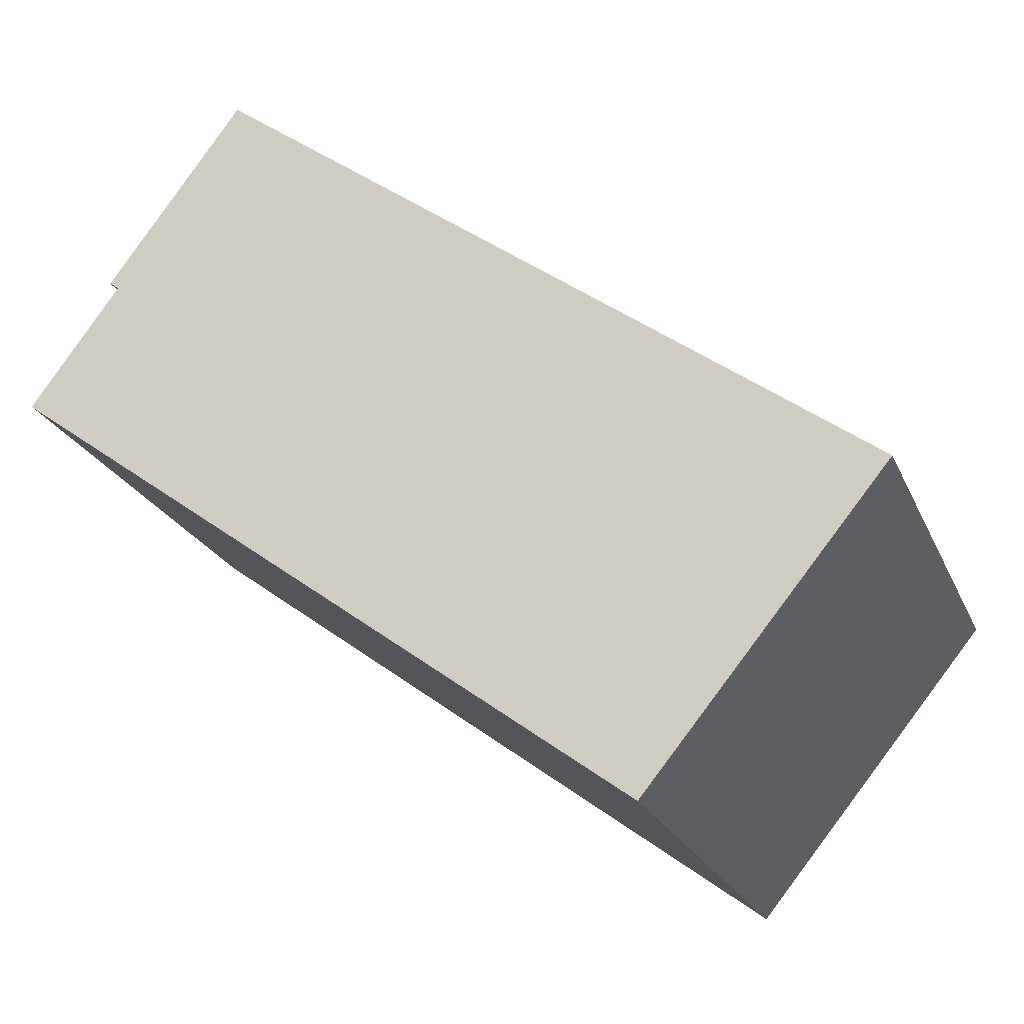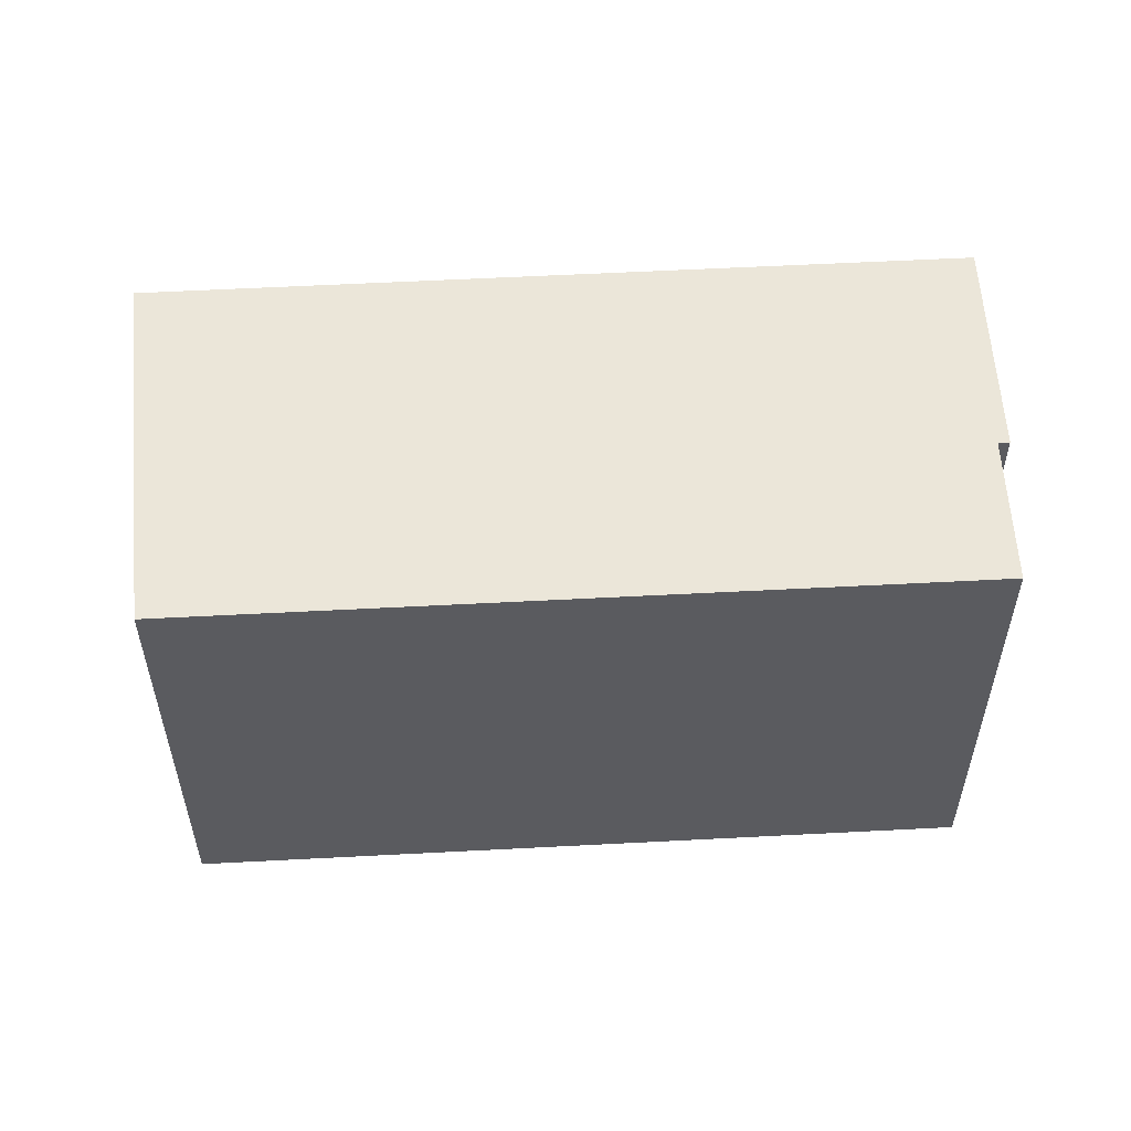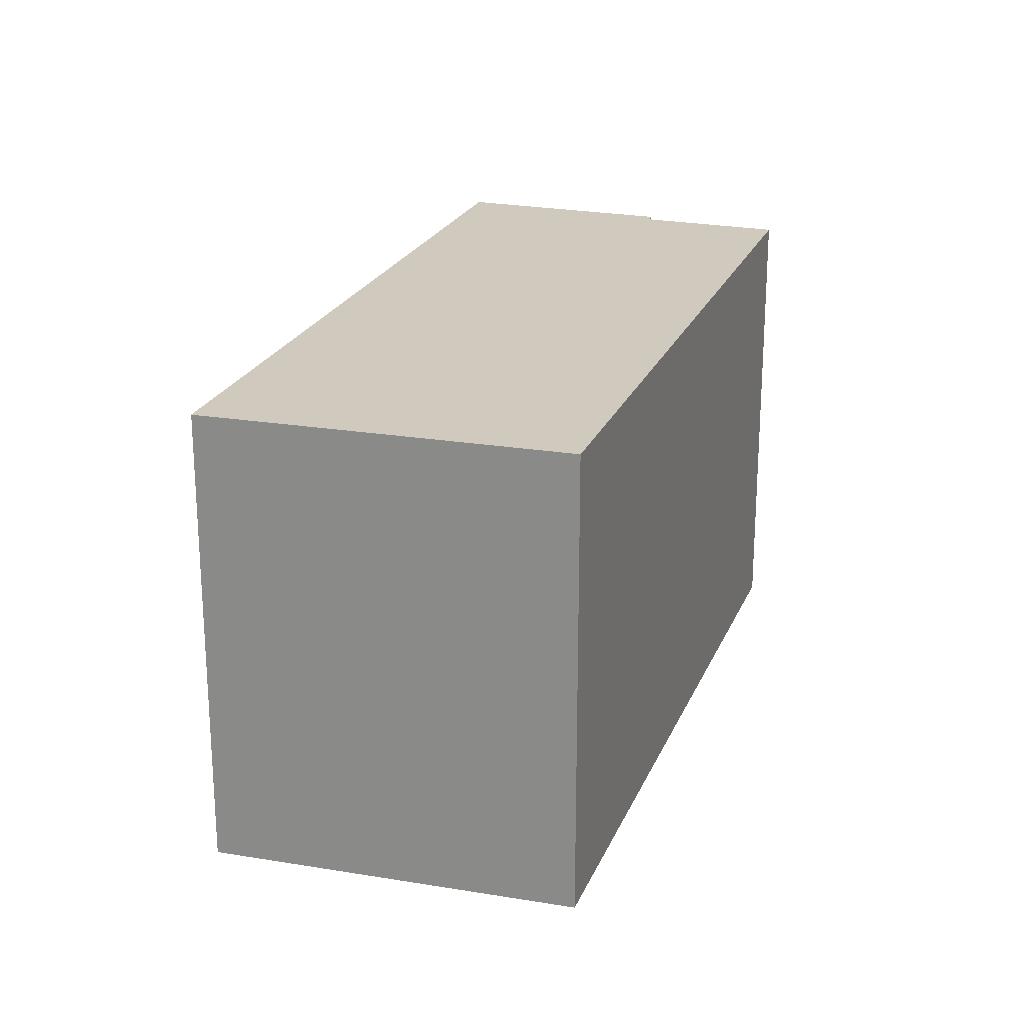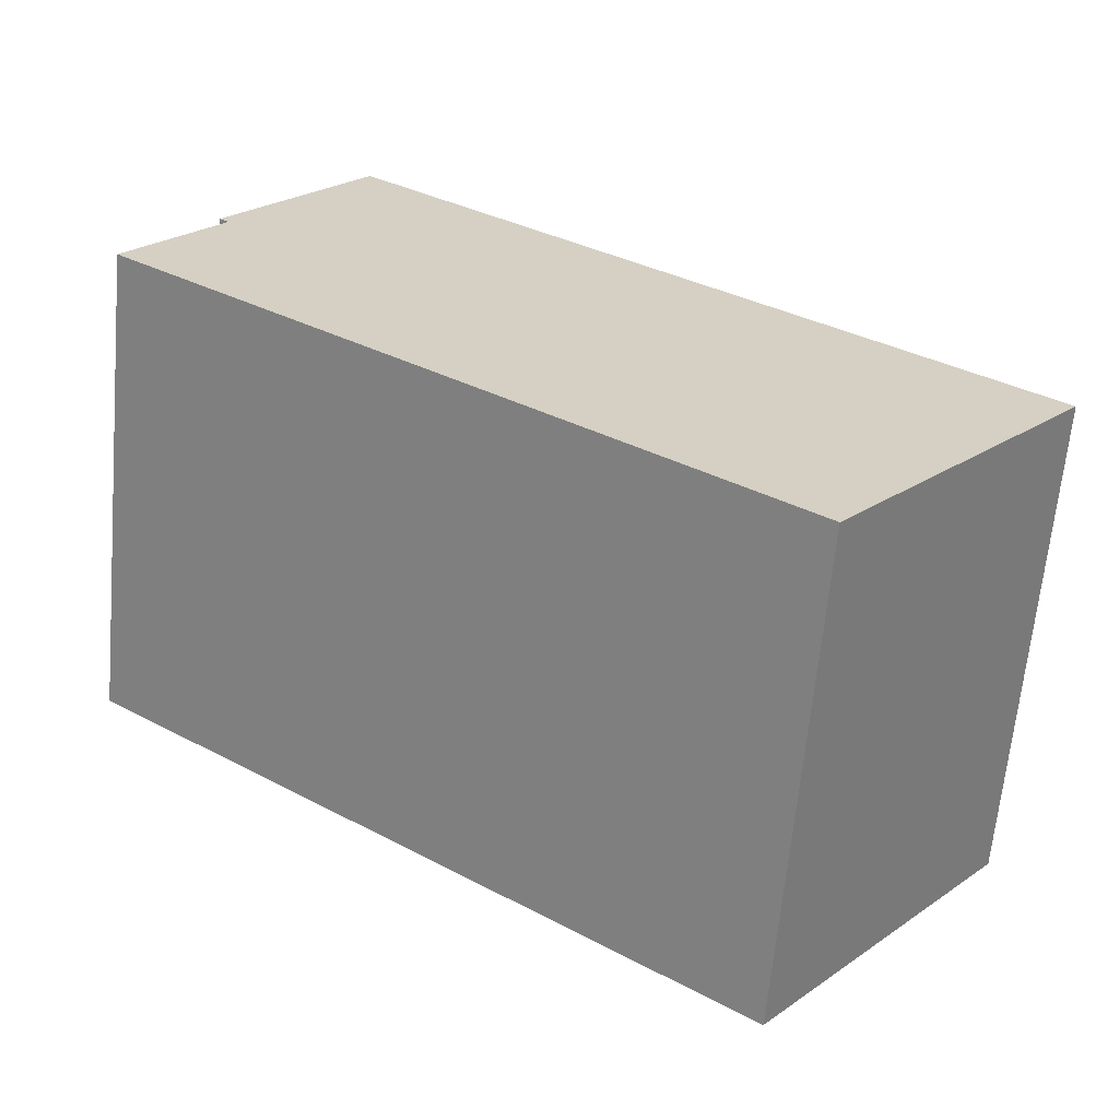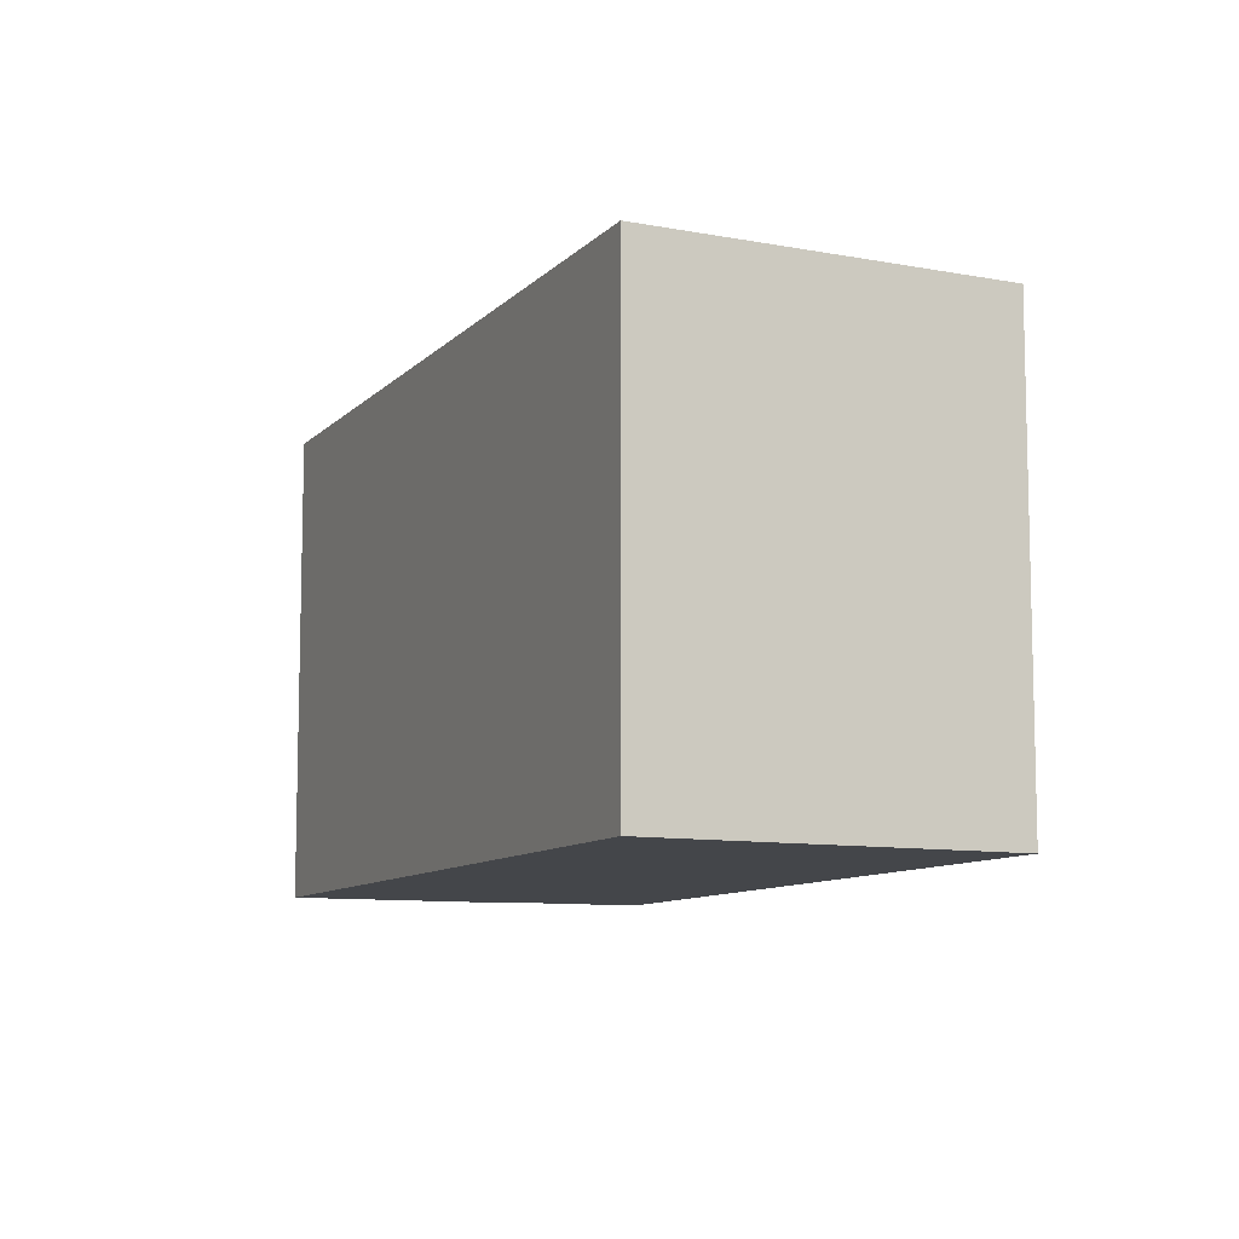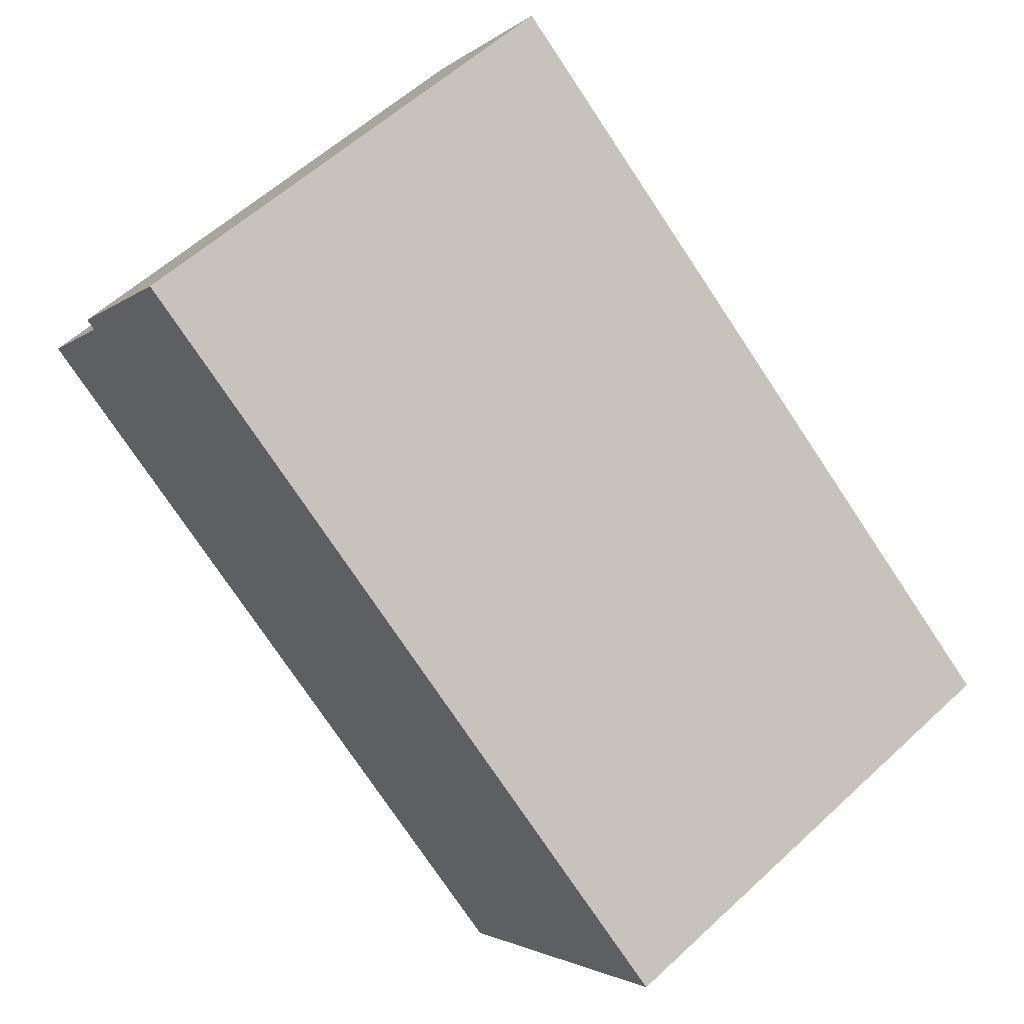
<metadata>
{"format":"obj","ext":"obj","renderer":"f3d","projection":"perspective","resolution":1024,"background":"white","views":[{"elev":-22.7,"azim":19.1,"up":"+Z"},{"elev":56.2,"azim":-146.4,"up":"+Y"},{"elev":22.8,"azim":145.2,"up":"+Y"},{"elev":-64.4,"azim":-5.2,"up":"+Z"},{"elev":-9.5,"azim":102.8,"up":"+Y"},{"elev":58.0,"azim":46.2,"up":"+Z"}]}
</metadata>
<code>
v  20.46 15.65 -15.28
v  28.65 15.65 -5.968
v  20.79 15.65 -15.53
v  0 15.65 9.581e-16
v  2.944 15.65 3.98
v  7.256 15.65 10.02
v  2.653 15.65 4.199
v  2.639 15.65 4.209
v  4.182 15.65 6.279
v  7.073 15.65 10.16
v  20.79 9.508e-16 -15.53
v  0 0 0
v  20.46 9.356e-16 -15.28
v  2.944 -2.437e-16 3.98
v  2.653 -2.571e-16 4.199
v  2.639 -2.577e-16 4.209
v  7.073 -6.22e-16 10.16
v  4.182 -3.845e-16 6.279
v  28.65 3.654e-16 -5.968
v  7.256 -6.136e-16 10.02
g defaultobject
f 1 2 3
f 2 1 4
f 2 4 5
f 2 5 6
f 6 5 7
f 6 7 8
f 6 8 9
f 6 9 10
f 11 1 3
f 1 11 4
f 4 11 12
f 12 11 13
f 14 7 5
f 7 14 15
f 15 8 7
f 8 15 16
f 12 5 4
f 5 12 14
f 16 9 8
f 9 16 10
f 10 16 17
f 17 16 18
f 17 6 10
f 6 17 2
f 2 17 19
f 19 17 20
f 19 3 2
f 3 19 11
f 18 20 17
f 20 18 19
f 19 18 16
f 19 16 15
f 19 15 14
f 19 14 12
f 19 12 13
f 19 13 11

</code>
